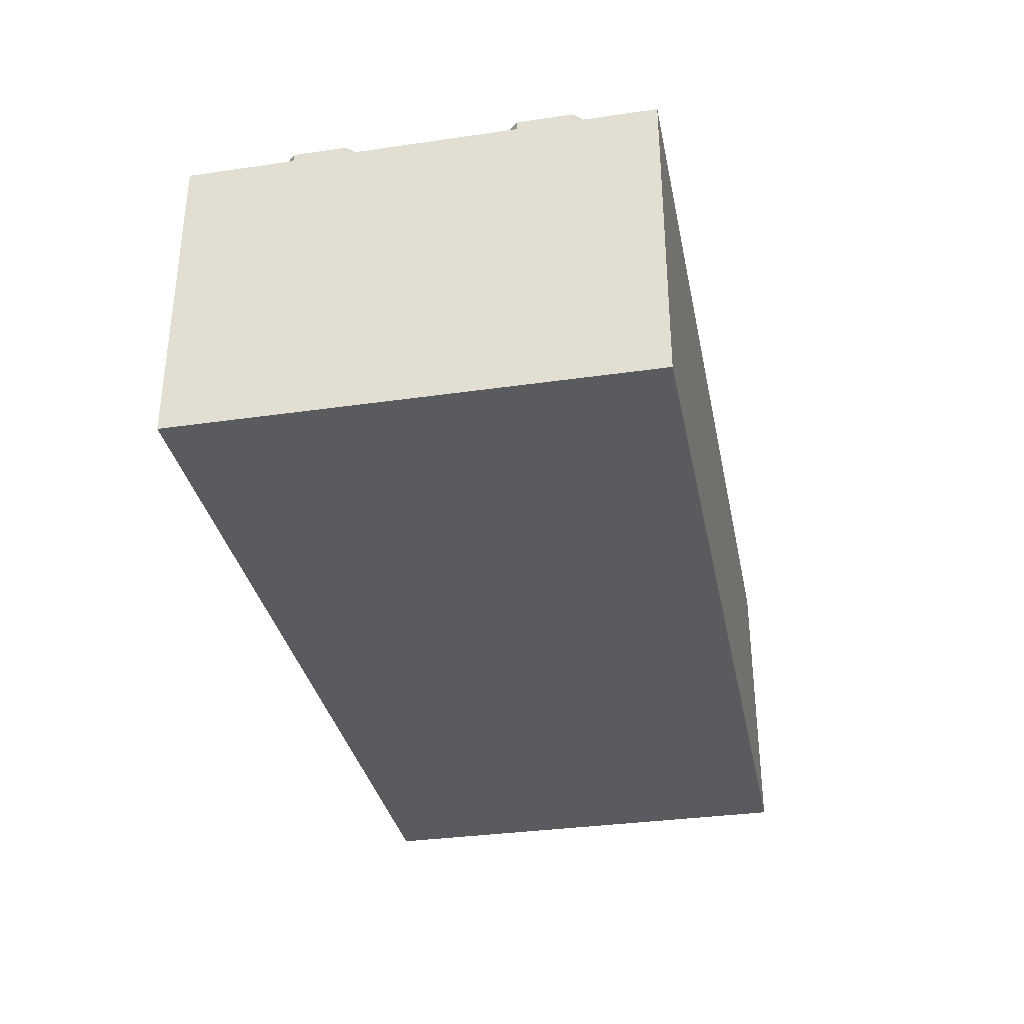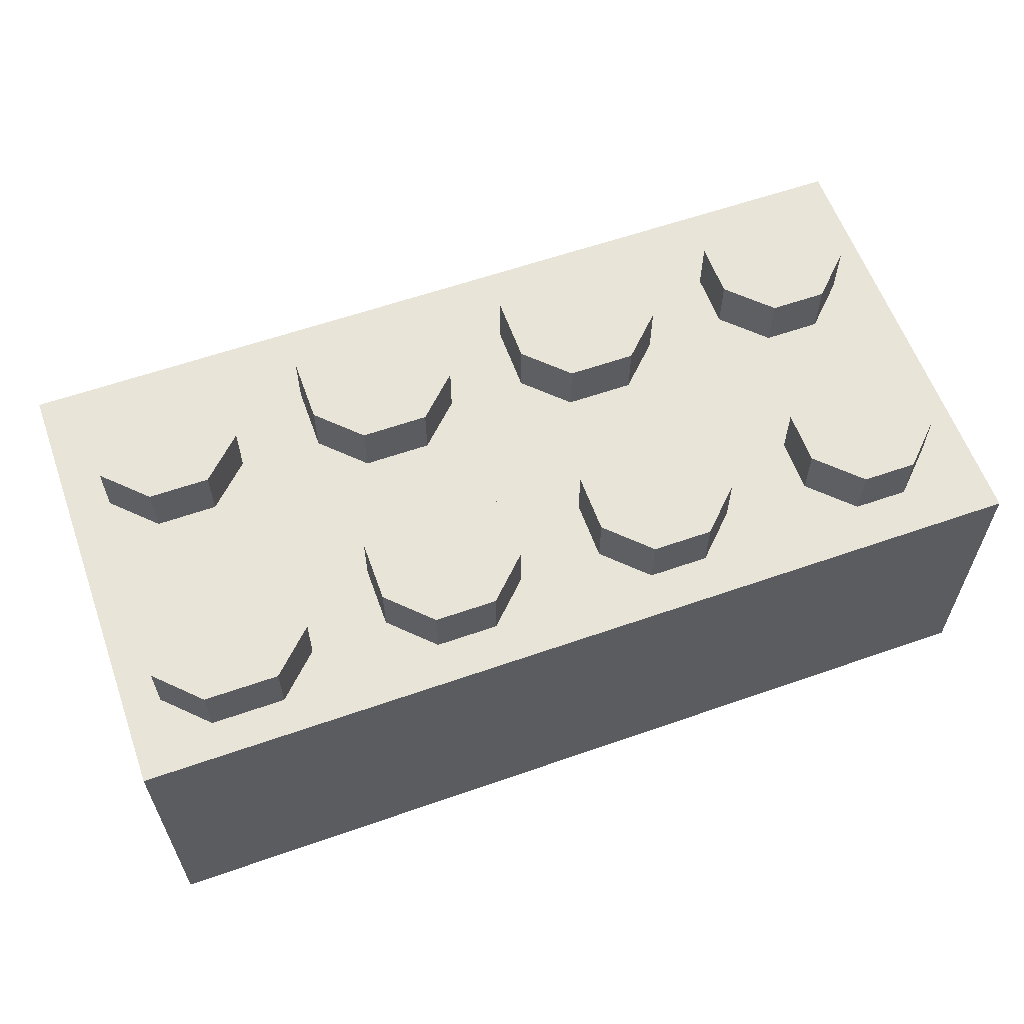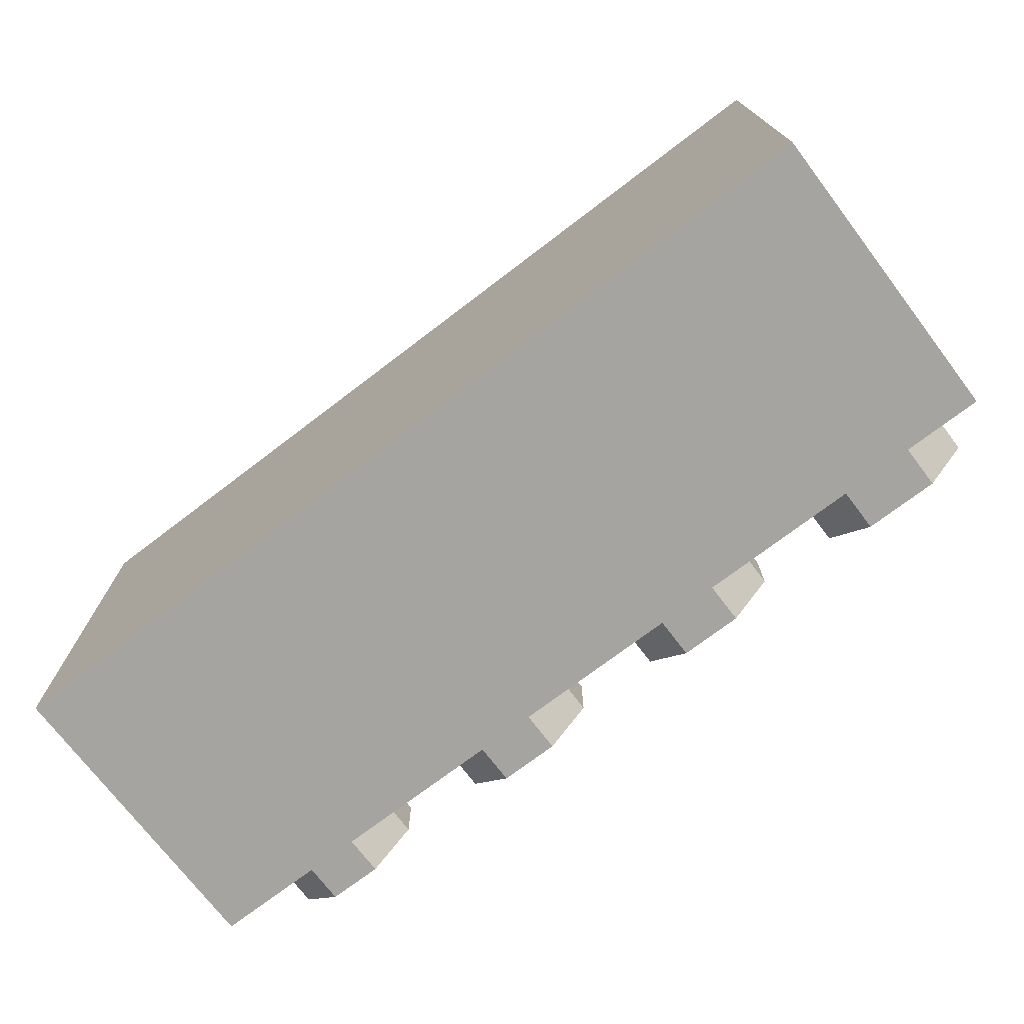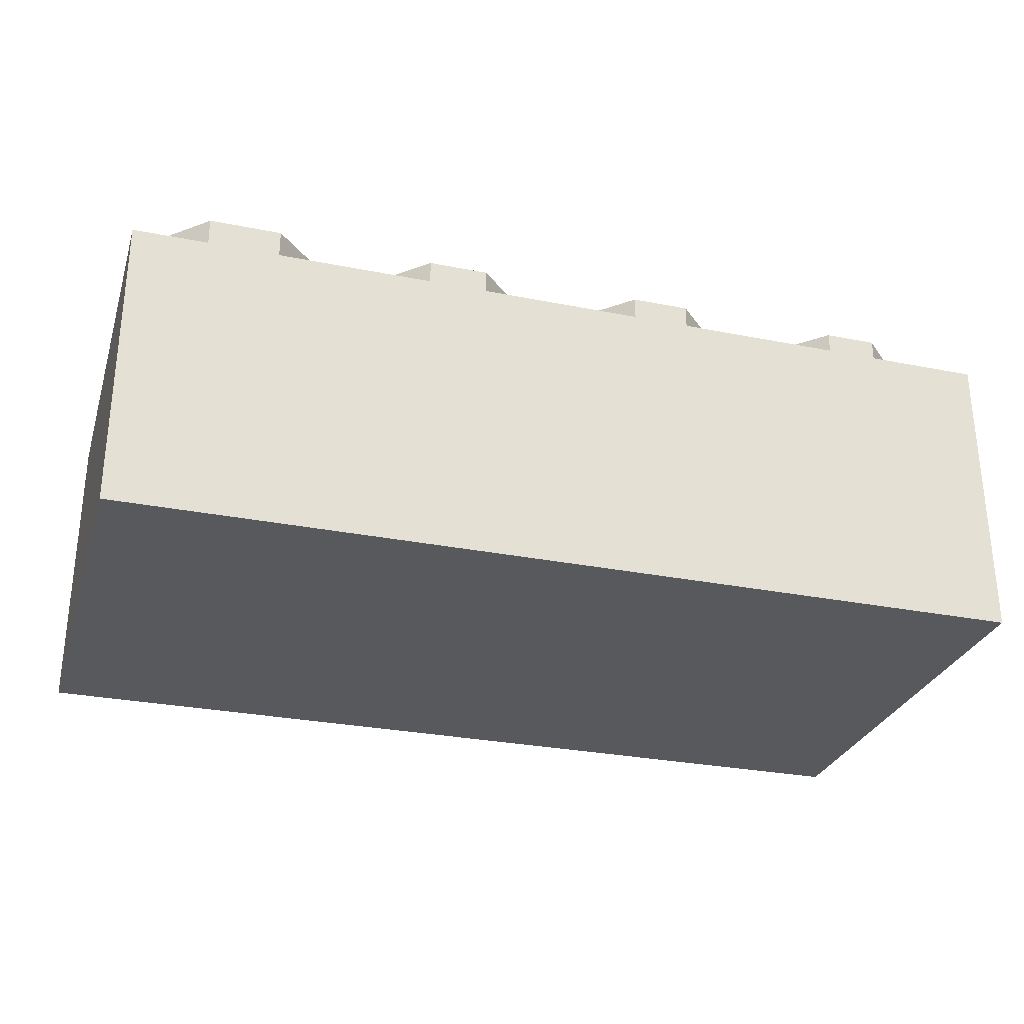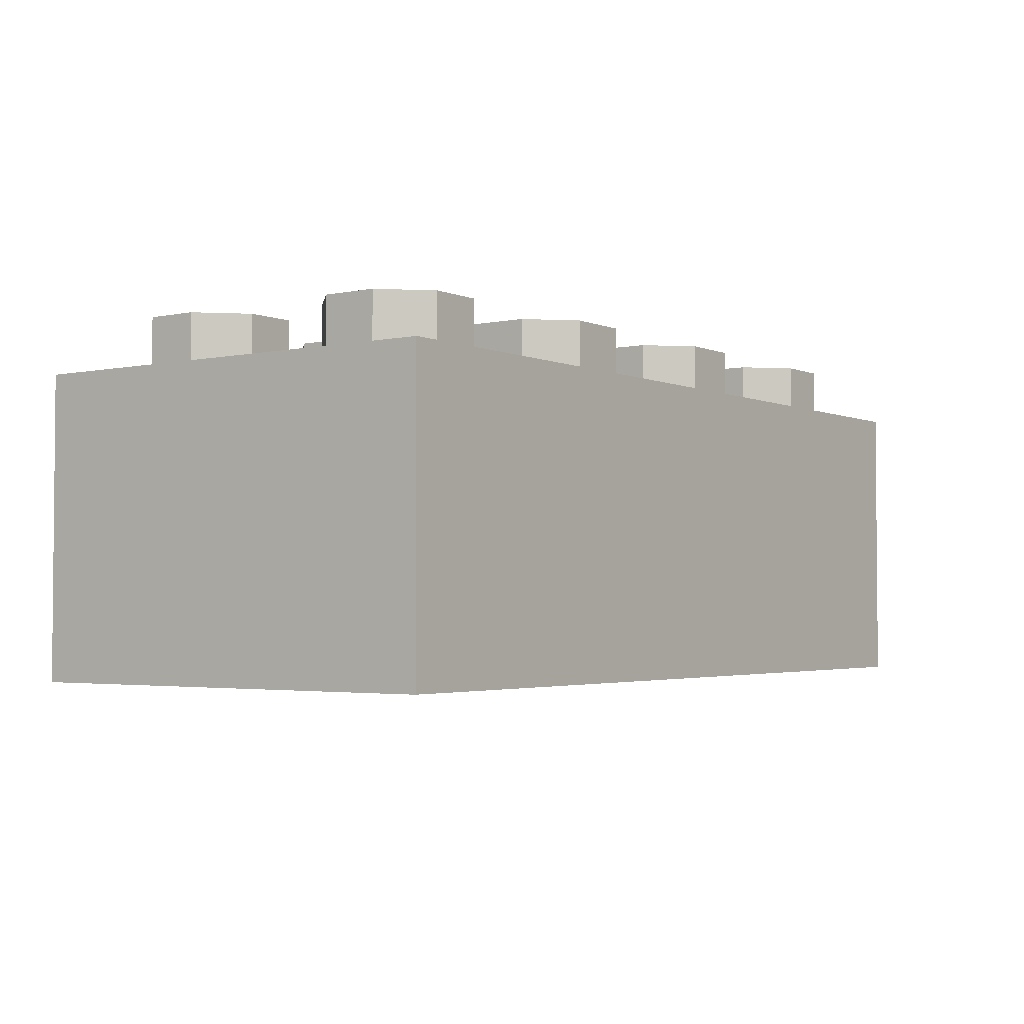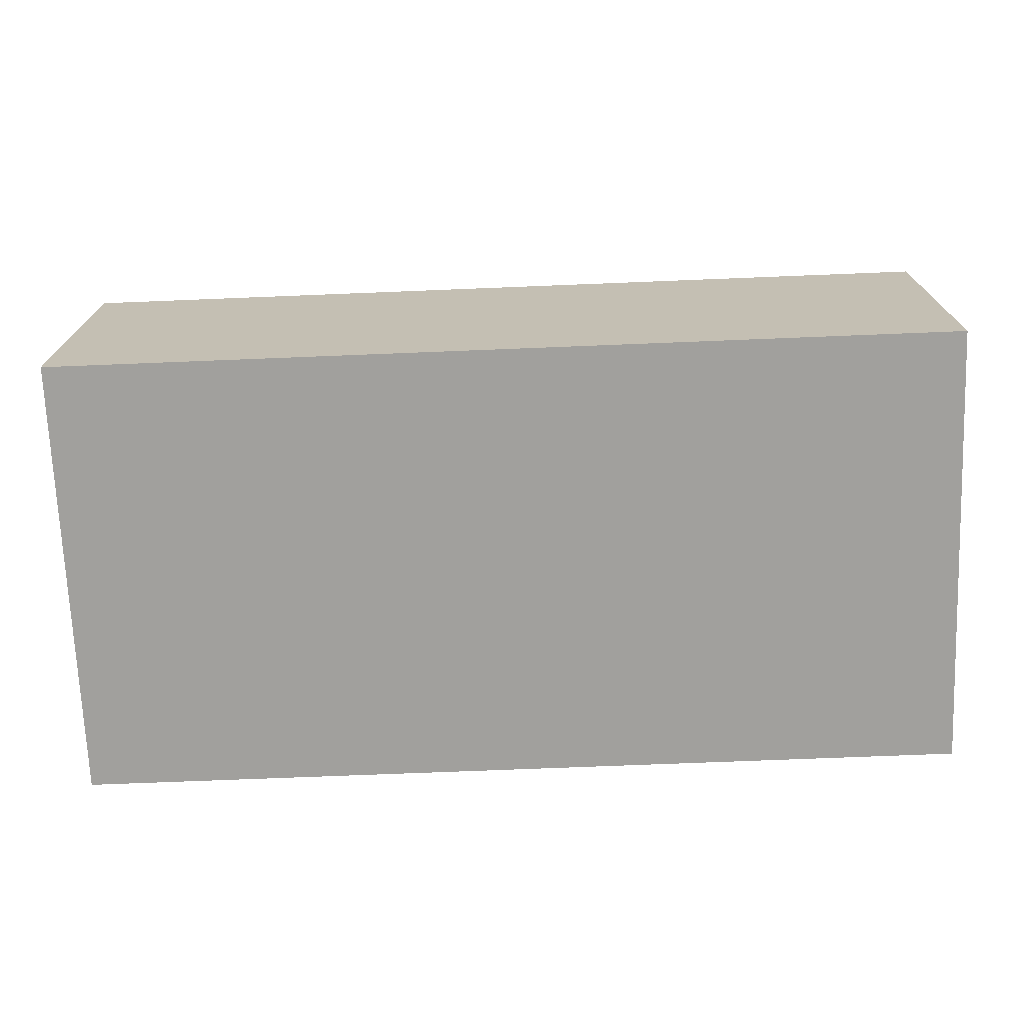
<metadata>
{"format":"obj","ext":"obj","renderer":"f3d","projection":"perspective","resolution":1024,"background":"white","views":[{"elev":-33.5,"azim":-78.8,"up":"+Y"},{"elev":60.1,"azim":160.3,"up":"+Y"},{"elev":-73.2,"azim":37.3,"up":"+Z"},{"elev":-29.0,"azim":163.5,"up":"+Y"},{"elev":-2.9,"azim":-54.3,"up":"+Y"},{"elev":-71.7,"azim":-177.7,"up":"+Y"}]}
</metadata>
<code>
o Cube
v 2 -0.3288 -1
v 2 -0.3288 1
v -2 -0.3288 -1
v -2 -0.3288 1
v -2 1 -1
v -1 1 -1
v 0 1 -1
v 1 1 -1
v 2 1 -1
v -2 1 1
v -2 1 0
v -1 1 0
v -1 1 1
v 0 1 1
v 0 1 0
v 1 1 0
v 2 1 0
v 2 1 1
v 1 1 1
v 1.66 1 -0.8409
v 1.841 1 -0.6597
v 1.969 1 -0.969
v 1.814 1 0.6324
v 1.632 1 0.8136
v 1.942 1 0.9417
v -1.798 1 -0.6168
v -1.617 1 -0.798
v -1.926 1 -0.9261
v -1.621 1 0.8024
v -1.802 1 0.6212
v -1.931 1 0.9306
v -0.1725 1 0.6463
v -0.3537 1 0.8275
v -0.04439 1 0.9556
v 1.841 1 -0.3403
v 1.66 1 -0.1591
v 1.969 1 -0.03096
v -1.617 1 -0.202
v -1.798 1 -0.3832
v -1.926 1 -0.07389
v -0.3706 1 -0.8106
v -0.1894 1 -0.6294
v -0.06132 1 -0.9387
v -0.1894 1 -0.3706
v -0.3706 1 -0.1894
v -0.06132 1 -0.06132
v -1.198 1 0.6212
v -1.379 1 0.8024
v -1.069 1 0.9306
v 0.6342 1 -0.8154
v 0.8154 1 -0.6342
v 0.9435 1 -0.9435
v 0.8263 1 0.6451
v 0.6451 1 0.8263
v 0.9544 1 0.9544
v -1.383 1 -0.798
v -1.202 1 -0.6168
v -1.074 1 -0.9261
v 0.8154 1 -0.3658
v 0.6342 1 -0.1846
v 0.9435 1 -0.05649
v -1.202 1 -0.3832
v -1.383 1 -0.202
v -1.074 1 -0.07389
v -1.802 1 0.3788
v -1.621 1 0.1976
v -1.931 1 0.06944
v -0.8106 1 -0.6294
v -0.6294 1 -0.8106
v -0.9387 1 -0.9387
v -0.6294 1 -0.1894
v -0.8106 1 -0.3706
v -0.9387 1 -0.06132
v 0.1846 1 -0.6342
v 0.3658 1 -0.8154
v 0.05649 1 -0.9435
v -1.379 1 0.1976
v -1.198 1 0.3788
v -1.069 1 0.06944
v 0.3658 1 -0.1846
v 0.1846 1 -0.3658
v 0.05649 1 -0.05649
v 1.159 1 -0.6597
v 1.34 1 -0.8409
v 1.031 1 -0.969
v -0.3537 1 0.1725
v -0.1725 1 0.3537
v -0.04439 1 0.04439
v 1.34 1 -0.1591
v 1.159 1 -0.3403
v 1.031 1 -0.03096
v 0.6451 1 0.1737
v 0.8263 1 0.3549
v 0.9544 1 0.04557
v 1.632 1 0.1864
v 1.814 1 0.3676
v 1.942 1 0.05828
v -0.6463 1 0.8275
v -0.8275 1 0.6463
v -0.9556 1 0.9556
v -0.8275 1 0.3537
v -0.6463 1 0.1725
v -0.9556 1 0.04439
v 0.1737 1 0.3549
v 0.3549 1 0.1737
v 0.04557 1 0.04557
v 0.3549 1 0.8263
v 0.1737 1 0.6451
v 0.04557 1 0.9544
v 1.368 1 0.8136
v 1.186 1 0.6324
v 1.058 1 0.9417
v 1.186 1 0.3676
v 1.368 1 0.1864
v 1.058 1 0.05828
v -1.798 1.242 -0.3832
v -1.617 1.242 -0.202
v -1.617 1.242 -0.798
v -1.798 1.242 -0.6168
v -1.202 1.242 -0.6168
v -1.383 1.242 -0.798
v -1.383 1.242 -0.202
v -1.202 1.242 -0.3832
v -0.6294 1.242 -0.8106
v -0.8106 1.242 -0.6294
v -0.1894 1.242 -0.6294
v -0.3706 1.242 -0.8106
v -0.8106 1.242 -0.3706
v -0.6294 1.242 -0.1894
v -0.3706 1.242 -0.1894
v -0.1894 1.242 -0.3706
v 0.3658 1.242 -0.8154
v 0.1846 1.242 -0.6342
v 0.8154 1.242 -0.6342
v 0.6342 1.242 -0.8154
v 0.1846 1.242 -0.3658
v 0.3658 1.242 -0.1846
v 0.6342 1.242 -0.1846
v 0.8154 1.242 -0.3658
v 1.34 1.242 -0.8409
v 1.159 1.242 -0.6597
v 1.841 1.242 -0.6597
v 1.66 1.242 -0.8409
v 1.159 1.242 -0.3403
v 1.34 1.242 -0.1591
v 1.66 1.242 -0.1591
v 1.841 1.242 -0.3403
v -1.379 1.242 0.8024
v -1.198 1.242 0.6212
v -1.802 1.242 0.6212
v -1.621 1.242 0.8024
v -1.621 1.242 0.1976
v -1.802 1.242 0.3788
v -1.198 1.242 0.3788
v -1.379 1.242 0.1976
v -0.6463 1.242 0.1725
v -0.8275 1.242 0.3537
v -0.1725 1.242 0.3537
v -0.3537 1.242 0.1725
v -0.3537 1.242 0.8275
v -0.1725 1.242 0.6463
v -0.8275 1.242 0.6463
v -0.6463 1.242 0.8275
v 0.6451 1.242 0.8263
v 0.8263 1.242 0.6451
v 0.1737 1.242 0.6451
v 0.3549 1.242 0.8263
v 0.3549 1.242 0.1737
v 0.1737 1.242 0.3549
v 0.8263 1.242 0.3549
v 0.6451 1.242 0.1737
v 1.368 1.242 0.1864
v 1.186 1.242 0.3676
v 1.814 1.242 0.3676
v 1.632 1.242 0.1864
v 1.632 1.242 0.8136
v 1.814 1.242 0.6324
v 1.186 1.242 0.6324
v 1.368 1.242 0.8136
f 2 18 19 14 13 10 4
f 4 10 11 5 3
f 3 1 2 4
f 1 9 17 18 2
f 3 5 6 7 8 9 1
f 41 69 124 127
f 95 114 172 175
f 79 78 47 49 13 12
f 113 111 178 173
f 50 75 132 135
f 43 42 44 46 15 7
f 62 57 120 123
f 68 72 128 125
f 56 27 118 121
f 40 39 26 28 5 11
f 70 69 41 43 7 6
f 80 60 138 137
f 44 42 126 131
f 71 45 130 129
f 46 45 71 73 12 15
f 74 81 136 133
f 59 51 134 139
f 83 90 144 141
f 67 66 77 79 12 11
f 76 75 50 52 8 7
f 35 21 142 147
f 38 63 122 117
f 85 84 20 22 9 8
f 86 102 156 159
f 65 30 150 153
f 49 48 29 31 10 13
f 77 66 152 155
f 47 78 154 149
f 106 105 92 94 16 15
f 32 87 158 161
f 89 36 146 145
f 109 108 104 106 15 14
f 53 93 170 165
f 104 108 166 169
f 92 105 168 171
f 107 54 164 167
f 101 99 162 157
f 110 24 176 179
f 97 96 23 25 18 17
f 120 121 118 119 116 117 122 123
f 170 171 168 169 166 167 164 165
f 154 155 152 153 150 151 148 149
f 126 127 124 125 128 129 130 131
f 142 143 140 141 144 145 146 147
f 174 175 172 173 178 179 176 177
f 158 159 156 157 162 163 160 161
f 134 135 132 133 136 137 138 139
f 22 21 35 37 17 9
f 94 93 53 55 19 16
f 73 72 68 70 6 12
f 37 36 89 91 16 17
f 23 96 174 177
f 103 102 86 88 15 12
f 28 27 56 58 6 5
f 91 90 83 85 8 16
f 34 33 98 100 13 14
f 29 48 148 151
f 88 87 32 34 14 15
f 64 63 38 40 11 12
f 115 114 95 97 17 16
f 52 51 59 61 16 8
f 100 99 101 103 12 13
f 58 57 62 64 12 6
f 25 24 110 112 19 18
f 82 81 74 76 7 15
f 26 39 116 119
f 61 60 80 82 15 16
f 31 30 65 67 11 10
f 112 111 113 115 16 19
f 55 54 107 109 14 19
f 98 33 160 163
f 20 21 22
f 23 24 25
f 26 27 28
f 29 30 31
f 32 33 34
f 35 36 37
f 38 39 40
f 41 42 43
f 44 45 46
f 47 48 49
f 50 51 52
f 53 54 55
f 56 57 58
f 59 60 61
f 62 63 64
f 65 66 67
f 68 69 70
f 71 72 73
f 74 75 76
f 77 78 79
f 80 81 82
f 83 84 85
f 86 87 88
f 89 90 91
f 92 93 94
f 95 96 97
f 98 99 100
f 101 102 103
f 104 105 106
f 107 108 109
f 110 111 112
f 113 114 115
f 65 153 152 66
f 154 78 77 155
f 53 165 164 54
f 166 108 107 167
f 68 125 124 69
f 126 42 41 127
f 148 48 47 149
f 168 105 104 169
f 44 131 130 45
f 128 72 71 129
f 170 93 92 171
f 83 141 140 84
f 142 21 20 143
f 35 147 146 36
f 144 90 89 145
f 101 157 156 102
f 158 87 86 159
f 38 117 116 39
f 118 27 26 119
f 32 161 160 33
f 162 99 98 163
f 120 57 56 121
f 62 123 122 63
f 113 173 172 114
f 174 96 95 175
f 74 133 132 75
f 134 51 50 135
f 176 24 23 177
f 80 137 136 81
f 178 111 110 179
f 59 139 138 60
f 150 30 29 151
f 20 84 140 143

</code>
